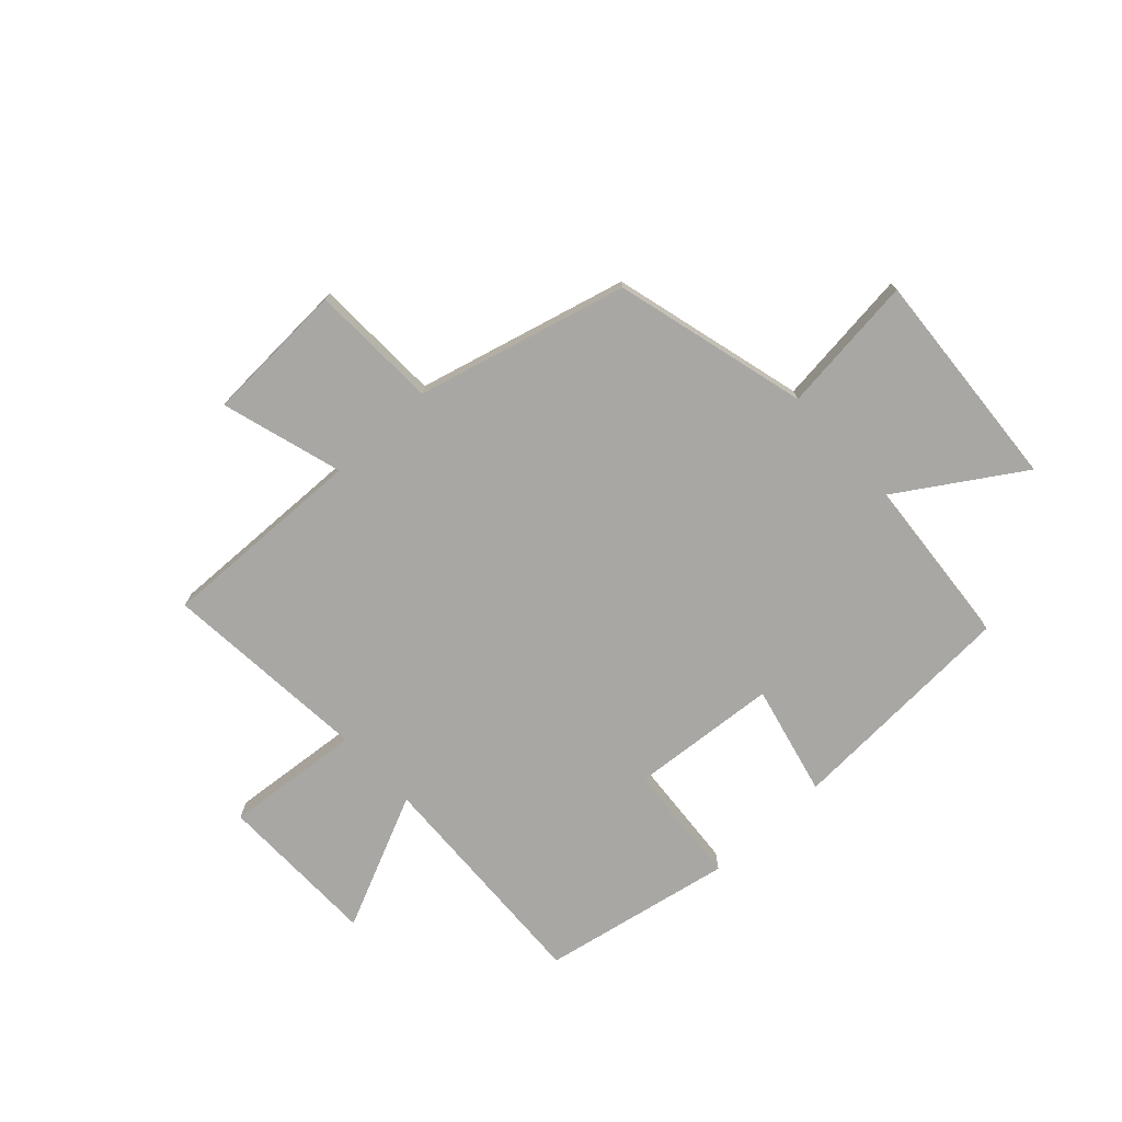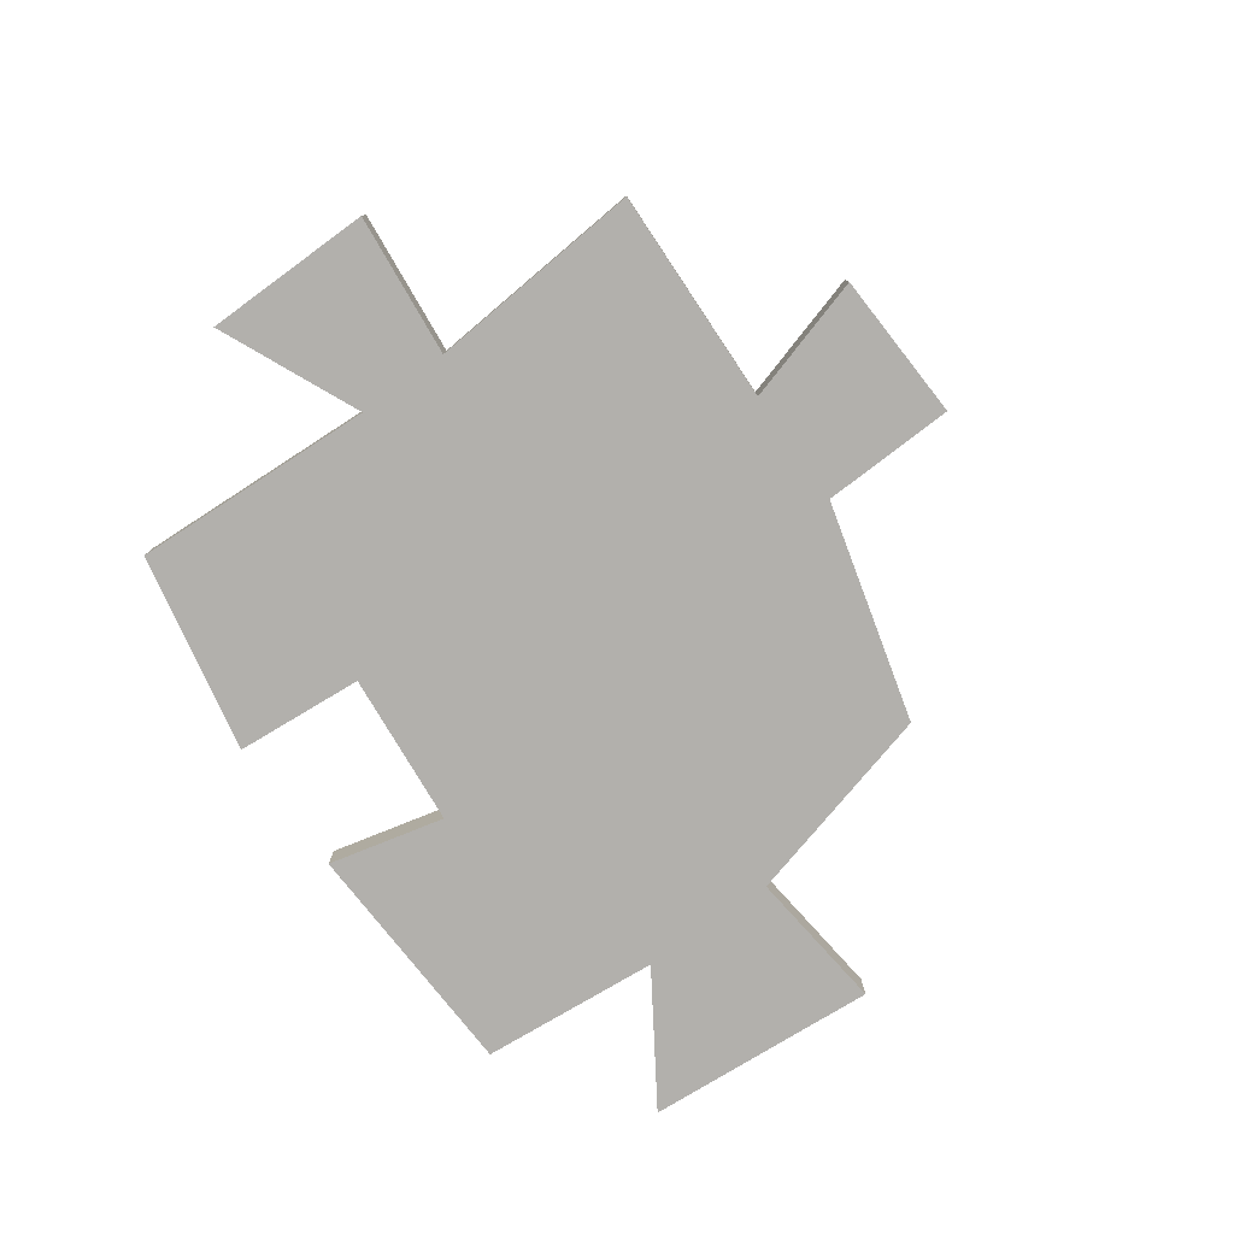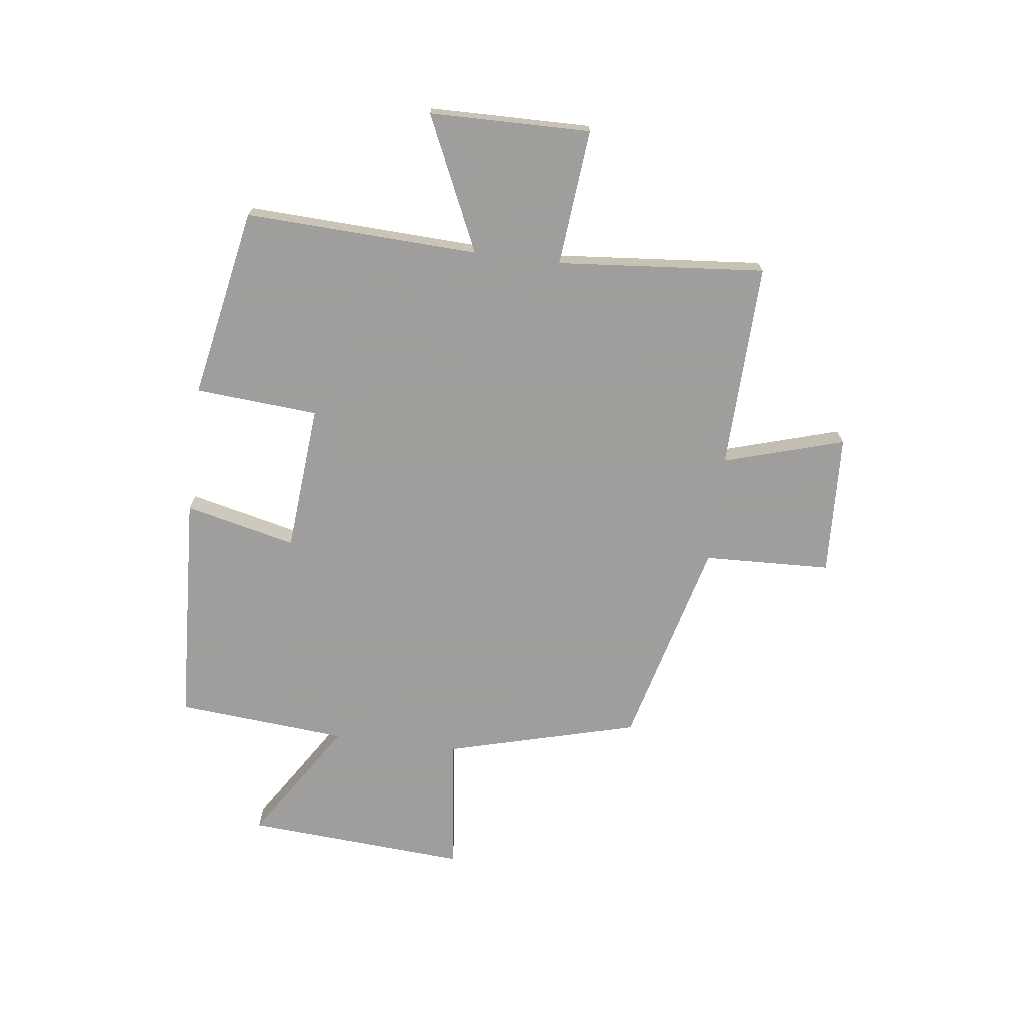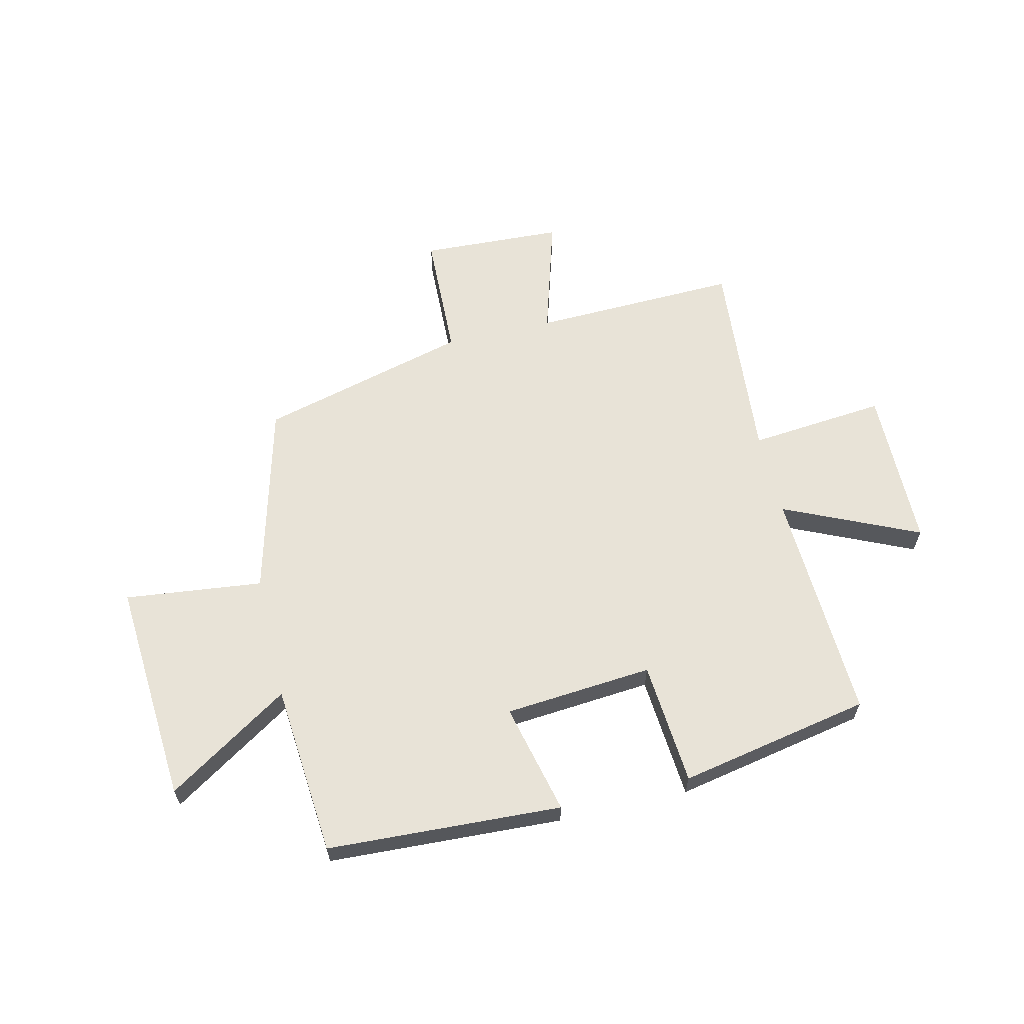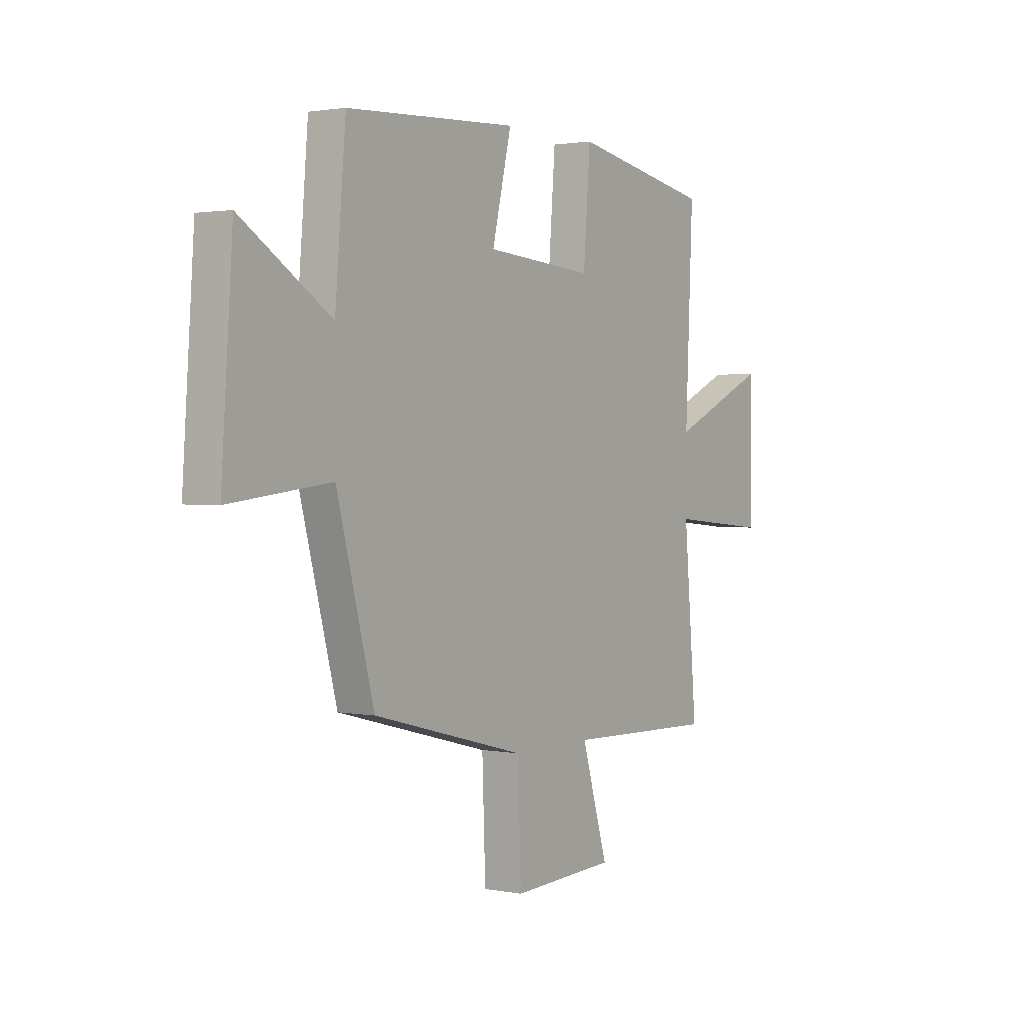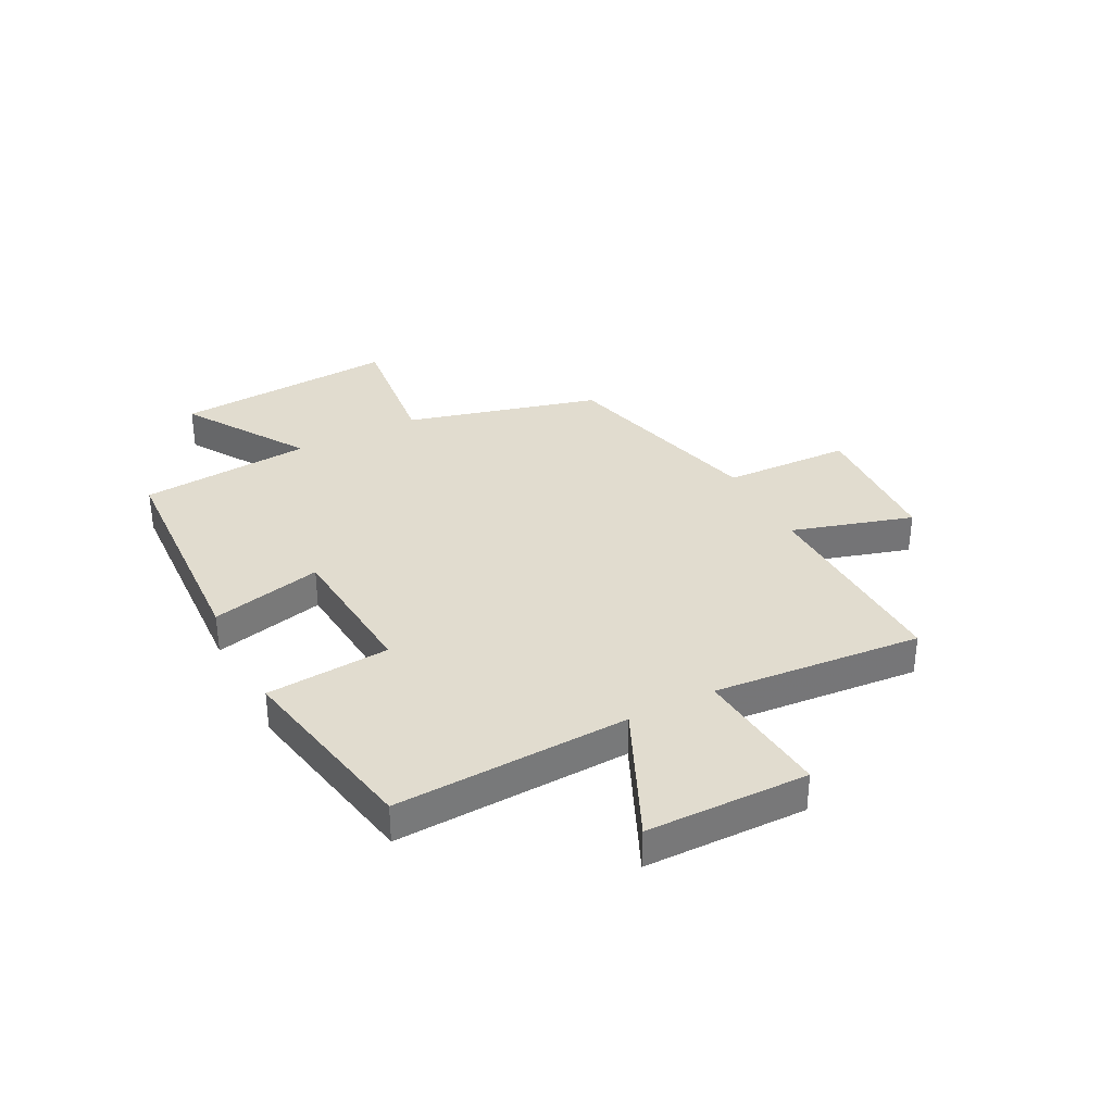
<metadata>
{"format":"obj","ext":"obj","renderer":"f3d","projection":"perspective","resolution":1024,"background":"white","views":[{"elev":-74.4,"azim":-137.2,"up":"+Y"},{"elev":-78.7,"azim":125.4,"up":"+Y"},{"elev":-71.1,"azim":82.9,"up":"+Y"},{"elev":61.9,"azim":-13.3,"up":"+Y"},{"elev":1.8,"azim":-55.6,"up":"+Z"},{"elev":34.2,"azim":62.7,"up":"+Y"}]}
</metadata>
<code>
v 0.532 0.07 -0.511
v 0.163 0.07 -0.5
v 0.227 0.07 -0.716
v -0.027 0.07 -0.728
v -0.035 0.07 -0.5
v -0.409 0.07 -0.402
v -0.5 0.07 -0.057
v -0.746 0.07 -0.085
v -0.718 0.07 0.313
v -0.5 0.07 0.173
v -0.474 0.07 0.479
v -0.057 0.07 0.5
v -0.104 0.07 0.302
v 0.16 0.07 0.28
v 0.177 0.07 0.5
v 0.518 0.07 0.434
v 0.5 0.07 0.017
v 0.74 0.07 0.126
v 0.744 0.07 -0.162
v 0.5 0.07 -0.139
v 0.532 0 -0.511
v 0.163 0 -0.5
v 0.227 0 -0.716
v -0.027 0 -0.728
v -0.035 0 -0.5
v -0.409 0 -0.402
v -0.5 0 -0.057
v -0.746 0 -0.085
v -0.718 0 0.313
v -0.5 0 0.173
v -0.474 0 0.479
v -0.057 0 0.5
v -0.104 0 0.302
v 0.16 0 0.28
v 0.177 0 0.5
v 0.518 0 0.434
v 0.5 0 0.017
v 0.74 0 0.126
v 0.744 0 -0.162
v 0.5 0 -0.139
f 17 18 19 20
f 14 15 16 17
f 13 14 17 20
f 10 11 12 13
f 20 1 2
f 13 20 2
f 10 13 2
f 7 8 9 10
f 7 10 2
f 6 7 2
f 5 6 2
f 2 3 4 5
f 40 39 38 37
f 37 36 35 34
f 40 37 34 33
f 33 32 31 30
f 22 21 40
f 22 40 33
f 22 33 30
f 30 29 28 27
f 22 30 27
f 22 27 26
f 22 26 25
f 25 24 23 22
f 1 21 22 2
f 2 22 23 3
f 3 23 24 4
f 4 24 25 5
f 5 25 26 6
f 6 26 27 7
f 7 27 28 8
f 8 28 29 9
f 9 29 30 10
f 10 30 31 11
f 11 31 32 12
f 12 32 33 13
f 13 33 34 14
f 14 34 35 15
f 15 35 36 16
f 16 36 37 17
f 17 37 38 18
f 18 38 39 19
f 19 39 40 20
f 20 40 21 1

</code>
